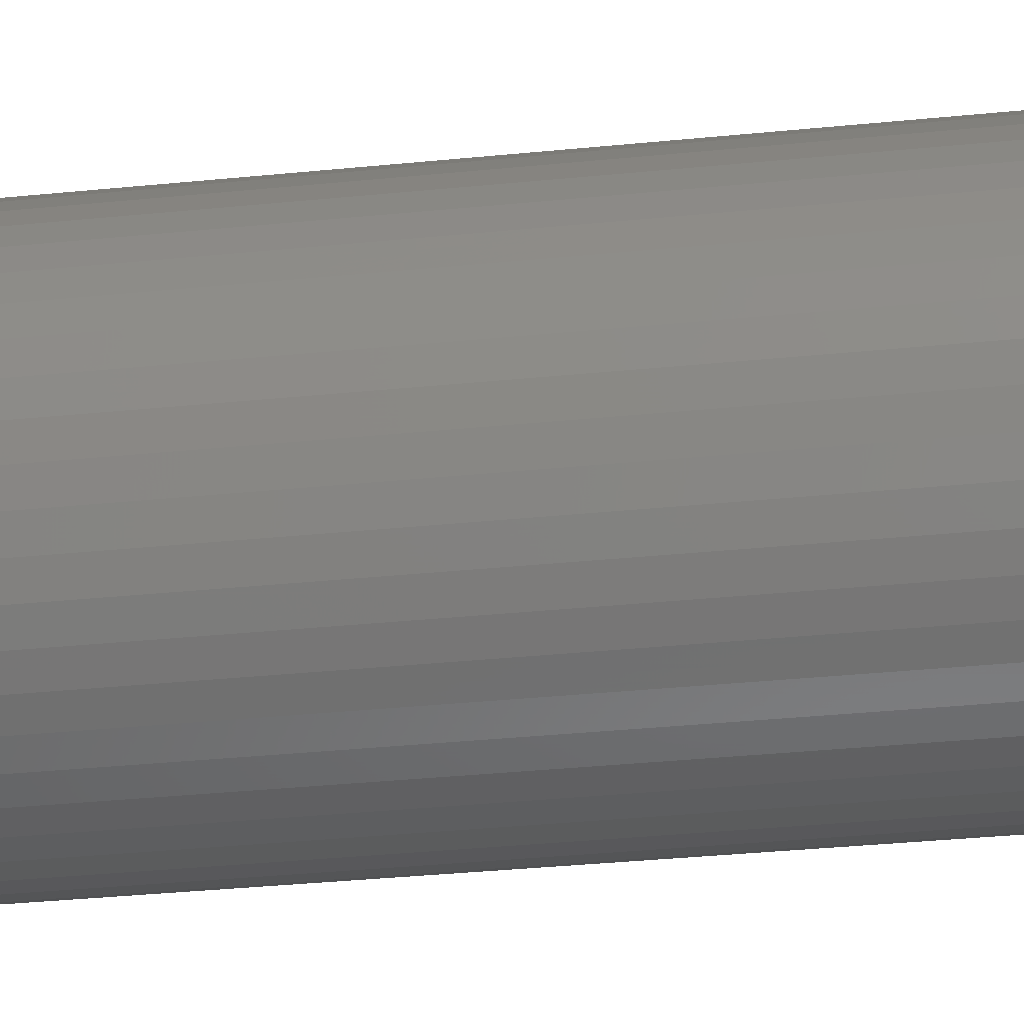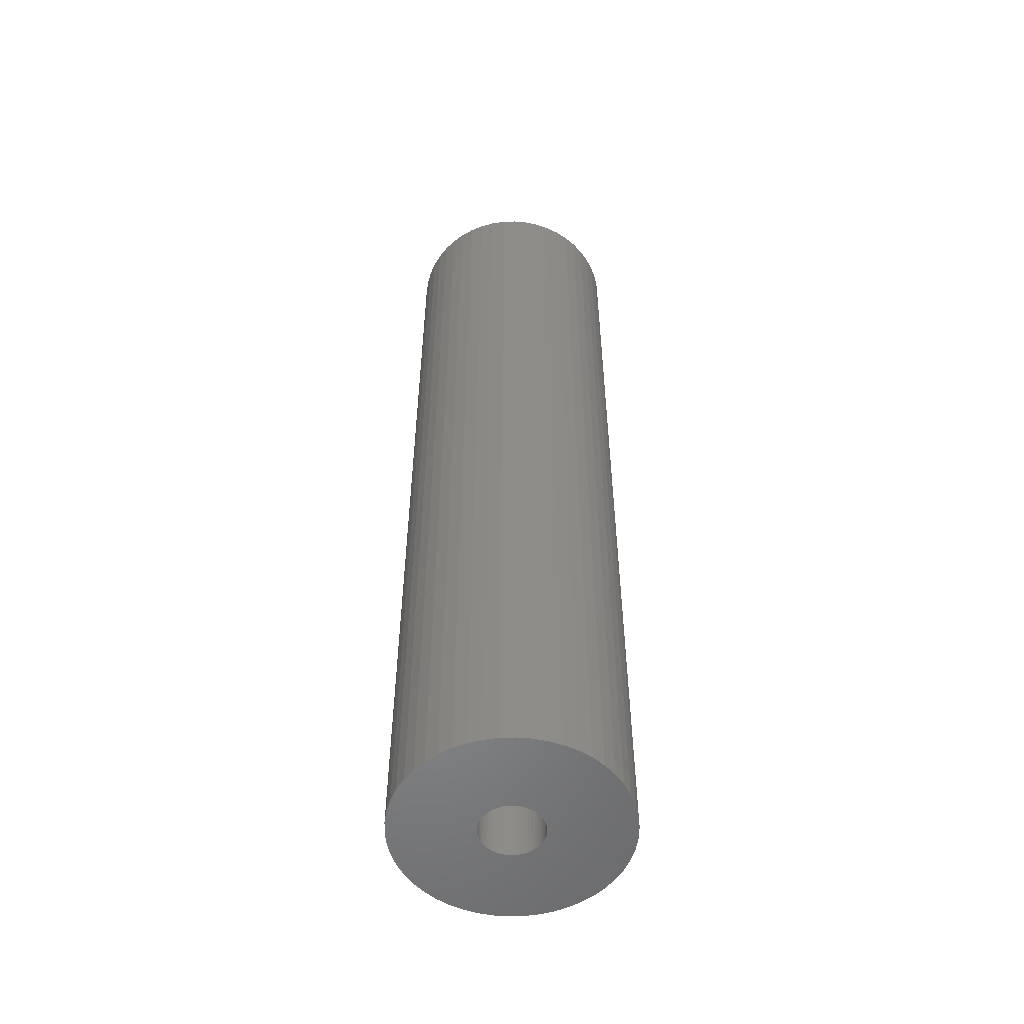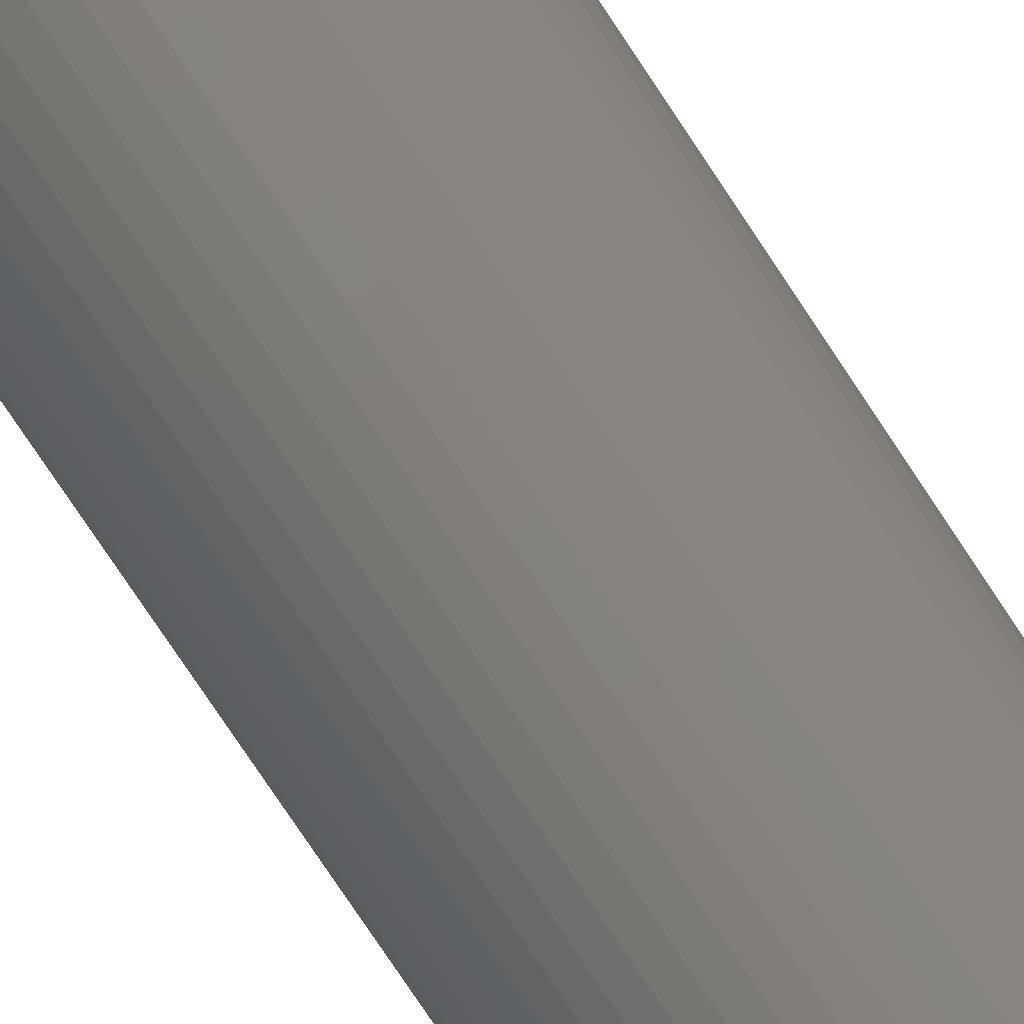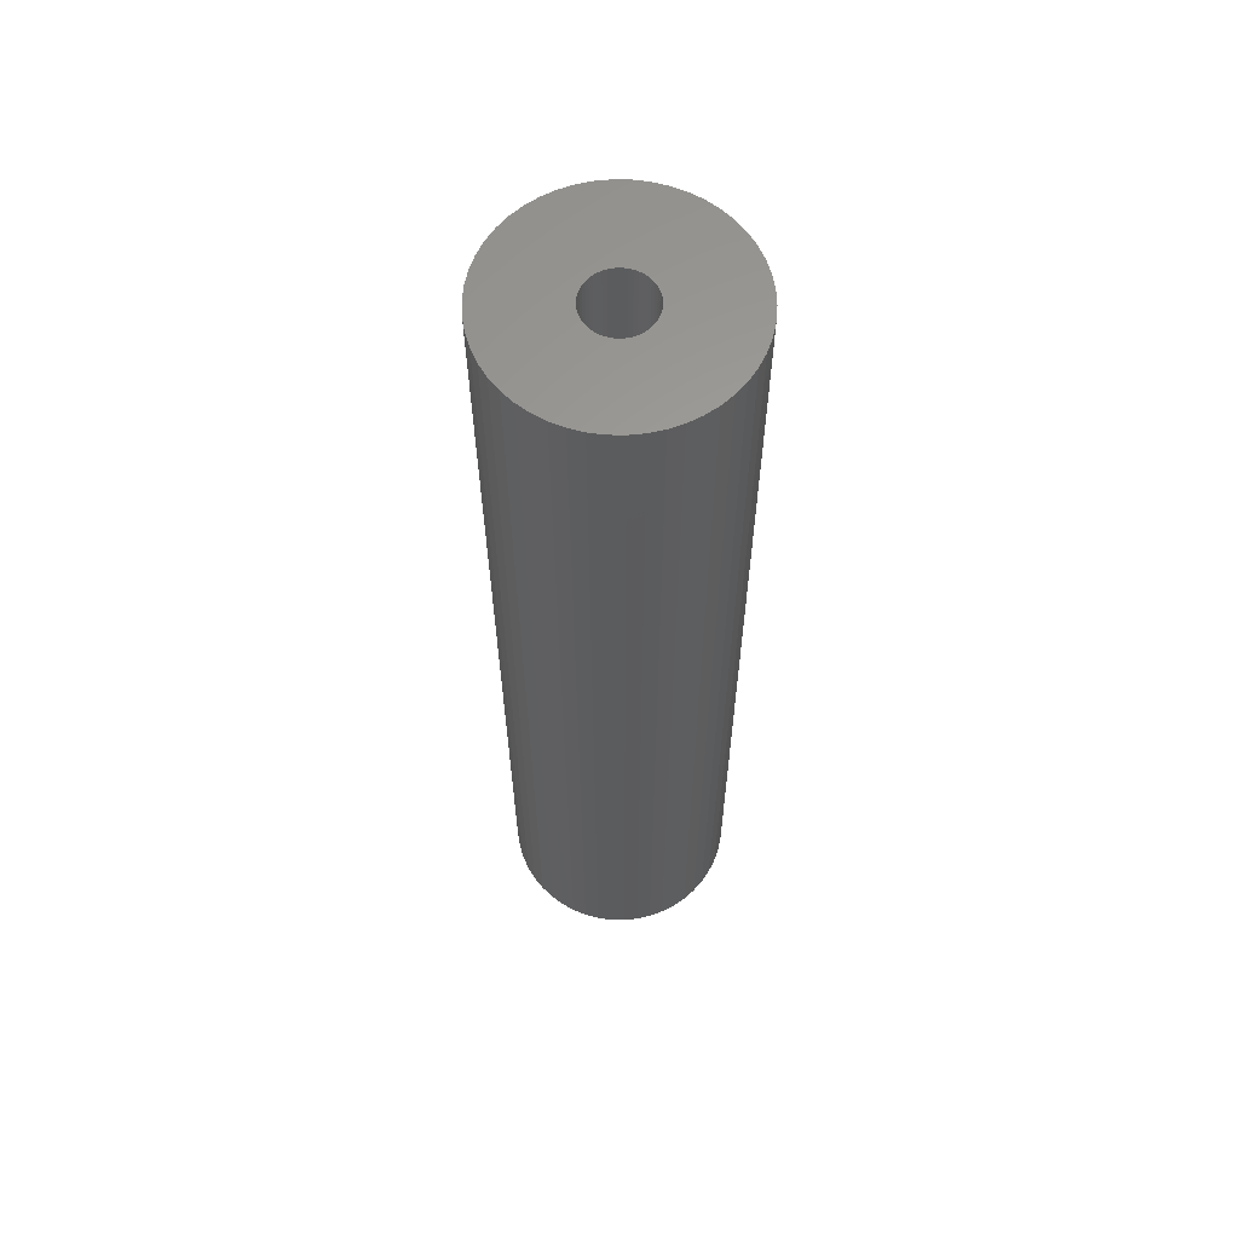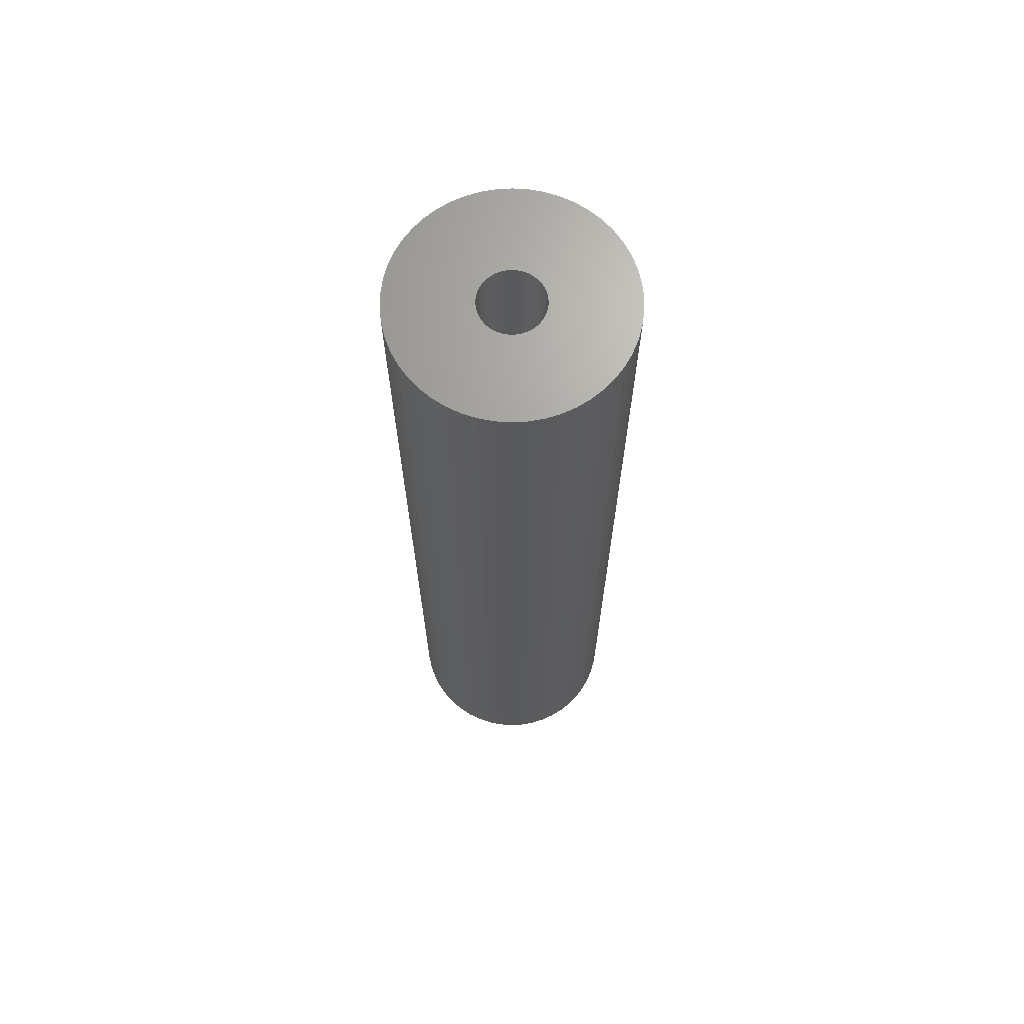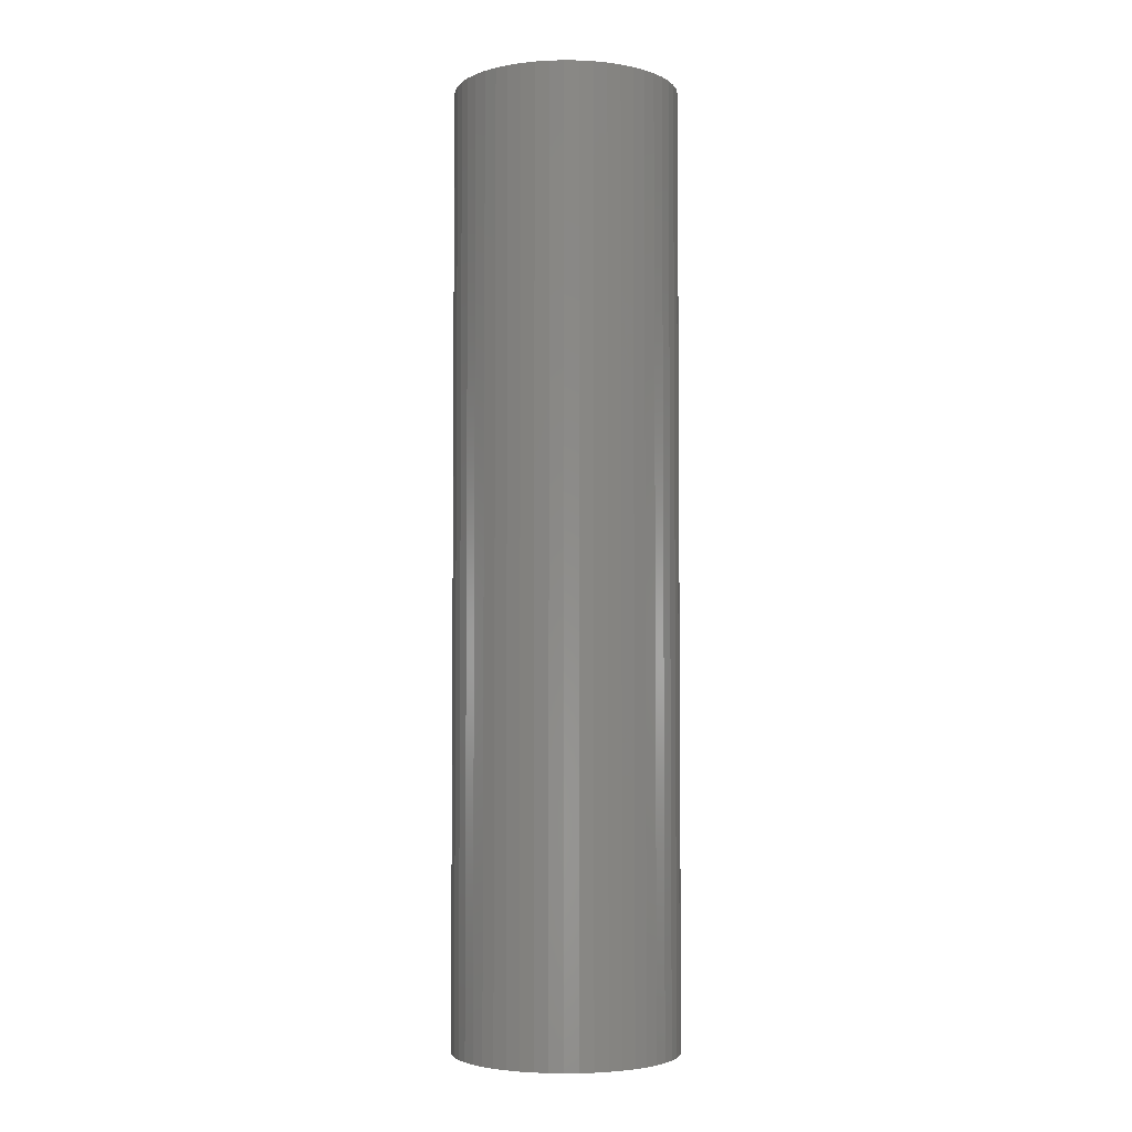
<metadata>
{"format":"stl","ext":"stl","renderer":"f3d","projection":"perspective","resolution":1024,"background":"white","views":[{"elev":-27.4,"azim":-80.5,"up":"+Y"},{"elev":-53.8,"azim":1.9,"up":"+Z"},{"elev":-78.4,"azim":33.7,"up":"+Y"},{"elev":61.7,"azim":8.3,"up":"+Z"},{"elev":68.0,"azim":40.0,"up":"+Z"},{"elev":-3.8,"azim":-139.4,"up":"+Z"}]}
</metadata>
<code>
# stl→obj: 200 verts, 400 faces
v 6.5 0 27.5
v 6.449 0.8147 -27.5
v 6.449 0.8147 27.5
v 6.5 0 -27.5
v -6.5 0 -27.5
v -6.449 0.8147 27.5
v -6.449 0.8147 -27.5
v -6.5 0 27.5
v 0.4081 6.487 -27.5
v -0.4081 6.487 27.5
v 0.4081 6.487 27.5
v -0.4081 6.487 -27.5
v -0.4081 -6.487 -27.5
v 0.4081 -6.487 27.5
v -0.4081 -6.487 27.5
v 0.4081 -6.487 -27.5
v 4.738 4.45 -27.5
v 4.143 5.008 27.5
v 4.738 4.45 27.5
v 4.143 5.008 -27.5
v -4.143 5.008 -27.5
v -4.738 4.45 27.5
v -4.143 5.008 27.5
v -4.738 4.45 -27.5
v -2.009 6.182 -27.5
v -2.768 5.881 27.5
v -2.009 6.182 27.5
v -2.768 5.881 -27.5
v 5.696 -3.131 27.5
v 6.044 -2.393 -27.5
v 6.044 -2.393 27.5
v 5.696 -3.131 -27.5
v 6.044 2.393 27.5
v 5.696 3.131 -27.5
v 5.696 3.131 27.5
v 6.044 2.393 -27.5
v 5.259 3.821 -27.5
v 5.259 3.821 27.5
v 2.768 5.881 -27.5
v 2.009 6.182 27.5
v 2.768 5.881 27.5
v 2.009 6.182 -27.5
v 1.218 6.385 27.5
v 1.218 6.385 -27.5
v 3.483 5.488 -27.5
v 3.483 5.488 27.5
v -6.044 2.393 -27.5
v -5.696 3.131 27.5
v -5.696 3.131 -27.5
v -6.044 2.393 27.5
v -5.259 3.821 -27.5
v -5.259 3.821 27.5
v -6.296 1.616 -27.5
v -6.296 1.616 27.5
v -1.218 6.385 27.5
v -1.218 6.385 -27.5
v 1.218 -6.385 27.5
v 1.218 -6.385 -27.5
v 2.009 -6.182 -27.5
v 2.768 -5.881 27.5
v 2.009 -6.182 27.5
v 2.768 -5.881 -27.5
v 6.296 1.616 27.5
v 6.296 1.616 -27.5
v 1.8 0 27.5
v 1.786 0.2256 27.5
v 6.449 -0.8147 27.5
v 1.743 0.4476 27.5
v 1.786 -0.2256 27.5
v 1.674 0.6626 27.5
v 6.296 -1.616 27.5
v 1.577 0.8672 27.5
v 1.743 -0.4476 27.5
v 1.456 1.058 27.5
v 1.312 1.232 27.5
v 1.674 -0.6626 27.5
v 1.147 1.387 27.5
v 0.9645 1.52 27.5
v 1.577 -0.8672 27.5
v 0.7664 1.629 27.5
v 5.259 -3.821 27.5
v 1.456 -1.058 27.5
v 0.5562 1.712 27.5
v 0.3373 1.768 27.5
v 0.113 1.796 27.5
v -0.113 1.796 27.5
v -0.3373 1.768 27.5
v -0.5562 1.712 27.5
v -0.7664 1.629 27.5
v -0.9645 1.52 27.5
v -3.483 5.488 27.5
v -1.147 1.387 27.5
v -1.312 1.232 27.5
v -1.456 1.058 27.5
v 4.738 -4.45 27.5
v 1.312 -1.232 27.5
v 4.143 -5.008 27.5
v 1.147 -1.387 27.5
v 3.483 -5.488 27.5
v 0.9645 -1.52 27.5
v 0.7664 -1.629 27.5
v 0.5562 -1.712 27.5
v 0.3373 -1.768 27.5
v 0.113 -1.796 27.5
v -0.113 -1.796 27.5
v -0.3373 -1.768 27.5
v -1.218 -6.385 27.5
v -0.5562 -1.712 27.5
v -2.009 -6.182 27.5
v -0.7664 -1.629 27.5
v -2.768 -5.881 27.5
v -0.9645 -1.52 27.5
v -3.483 -5.488 27.5
v -1.147 -1.387 27.5
v -4.143 -5.008 27.5
v -1.312 -1.232 27.5
v -4.738 -4.45 27.5
v -1.456 -1.058 27.5
v -5.259 -3.821 27.5
v -1.577 -0.8672 27.5
v -5.696 -3.131 27.5
v -1.674 -0.6626 27.5
v -6.044 -2.393 27.5
v -1.743 -0.4476 27.5
v -6.296 -1.616 27.5
v -1.786 -0.2256 27.5
v -6.449 -0.8147 27.5
v -1.8 0 27.5
v -1.577 0.8672 27.5
v -1.674 0.6626 27.5
v -1.743 0.4476 27.5
v -1.786 0.2256 27.5
v -3.483 5.488 -27.5
v 6.449 -0.8147 -27.5
v 3.483 -5.488 -27.5
v 4.143 -5.008 -27.5
v 4.738 -4.45 -27.5
v 5.259 -3.821 -27.5
v -5.696 -3.131 -27.5
v -6.044 -2.393 -27.5
v 1.8 0 -27.5
v 1.786 -0.2256 -27.5
v 6.296 -1.616 -27.5
v 1.743 -0.4476 -27.5
v 1.786 0.2256 -27.5
v 1.674 -0.6626 -27.5
v 1.577 -0.8672 -27.5
v 1.743 0.4476 -27.5
v 1.456 -1.058 -27.5
v 1.312 -1.232 -27.5
v 1.674 0.6626 -27.5
v 1.147 -1.387 -27.5
v 0.9645 -1.52 -27.5
v 1.577 0.8672 -27.5
v 0.7664 -1.629 -27.5
v 1.456 1.058 -27.5
v 0.5562 -1.712 -27.5
v 0.3373 -1.768 -27.5
v 0.113 -1.796 -27.5
v -0.113 -1.796 -27.5
v -0.3373 -1.768 -27.5
v -1.218 -6.385 -27.5
v -0.5562 -1.712 -27.5
v -2.009 -6.182 -27.5
v -0.7664 -1.629 -27.5
v -2.768 -5.881 -27.5
v -0.9645 -1.52 -27.5
v -3.483 -5.488 -27.5
v -1.147 -1.387 -27.5
v -4.143 -5.008 -27.5
v -1.312 -1.232 -27.5
v -4.738 -4.45 -27.5
v -5.259 -3.821 -27.5
v -1.456 -1.058 -27.5
v 1.312 1.232 -27.5
v 1.147 1.387 -27.5
v 0.9645 1.52 -27.5
v 0.7664 1.629 -27.5
v 0.5562 1.712 -27.5
v 0.3373 1.768 -27.5
v 0.113 1.796 -27.5
v -0.113 1.796 -27.5
v -0.3373 1.768 -27.5
v -0.5562 1.712 -27.5
v -0.7664 1.629 -27.5
v -0.9645 1.52 -27.5
v -1.147 1.387 -27.5
v -1.312 1.232 -27.5
v -1.456 1.058 -27.5
v -1.577 0.8672 -27.5
v -1.674 0.6626 -27.5
v -1.743 0.4476 -27.5
v -1.786 0.2256 -27.5
v -1.8 0 -27.5
v -1.577 -0.8672 -27.5
v -1.674 -0.6626 -27.5
v -1.743 -0.4476 -27.5
v -6.296 -1.616 -27.5
v -1.786 -0.2256 -27.5
v -6.449 -0.8147 -27.5
f 1 2 3
f 2 1 4
f 5 6 7
f 6 5 8
f 9 10 11
f 10 9 12
f 13 14 15
f 14 13 16
f 17 18 19
f 18 17 20
f 21 22 23
f 22 21 24
f 25 26 27
f 26 25 28
f 29 30 31
f 30 29 32
f 33 34 35
f 34 33 36
f 35 37 38
f 37 35 34
f 39 40 41
f 40 39 42
f 42 43 40
f 43 42 44
f 45 41 46
f 41 45 39
f 47 48 49
f 48 47 50
f 51 22 24
f 22 51 52
f 53 50 47
f 50 53 54
f 12 55 10
f 55 12 56
f 16 57 14
f 57 16 58
f 59 60 61
f 60 59 62
f 63 36 33
f 36 63 64
f 3 64 63
f 64 3 2
f 38 17 19
f 17 38 37
f 44 11 43
f 11 44 9
f 20 46 18
f 46 20 45
f 49 52 51
f 52 49 48
f 7 54 53
f 54 7 6
f 65 1 3
f 66 3 63
f 1 65 67
f 68 63 33
f 69 67 65
f 70 33 35
f 67 69 71
f 72 35 38
f 73 71 69
f 74 38 19
f 71 73 31
f 75 19 18
f 76 31 73
f 77 18 46
f 31 76 29
f 78 46 41
f 79 29 76
f 80 41 40
f 29 79 81
f 82 81 79
f 3 66 65
f 63 68 66
f 33 70 68
f 35 72 70
f 38 74 72
f 19 75 74
f 83 40 43
f 18 77 75
f 46 78 77
f 41 80 78
f 40 83 80
f 84 43 11
f 43 84 83
f 11 85 84
f 11 86 85
f 10 86 11
f 86 10 87
f 55 87 10
f 87 55 88
f 27 88 55
f 88 27 89
f 26 89 27
f 89 26 90
f 91 90 26
f 90 91 92
f 23 92 91
f 92 23 93
f 22 93 23
f 52 94 22
f 93 22 94
f 81 82 95
f 96 95 82
f 95 96 97
f 98 97 96
f 97 98 99
f 100 99 98
f 99 100 60
f 101 60 100
f 60 101 61
f 102 61 101
f 61 102 57
f 103 57 102
f 57 103 14
f 104 14 103
f 105 14 104
f 15 105 106
f 105 15 14
f 107 106 108
f 109 108 110
f 111 110 112
f 113 112 114
f 106 107 15
f 115 114 116
f 117 116 118
f 119 118 120
f 121 120 122
f 123 122 124
f 125 124 126
f 108 109 107
f 127 126 128
f 94 52 129
f 48 129 52
f 110 111 109
f 129 48 130
f 112 113 111
f 50 130 48
f 114 115 113
f 130 50 131
f 116 117 115
f 54 131 50
f 118 119 117
f 131 54 132
f 120 121 119
f 6 132 54
f 122 123 121
f 132 6 128
f 124 125 123
f 8 128 6
f 126 127 125
f 128 8 127
f 28 91 26
f 91 28 133
f 133 23 91
f 23 133 21
f 56 27 55
f 27 56 25
f 67 4 1
f 4 67 134
f 62 99 60
f 99 62 135
f 136 95 97
f 95 136 137
f 81 32 29
f 32 81 138
f 139 123 140
f 123 139 121
f 141 4 134
f 142 134 143
f 4 141 2
f 144 143 30
f 145 2 141
f 146 30 32
f 2 145 64
f 147 32 138
f 148 64 145
f 149 138 137
f 64 148 36
f 150 137 136
f 151 36 148
f 152 136 135
f 36 151 34
f 153 135 62
f 154 34 151
f 155 62 59
f 34 154 37
f 156 37 154
f 134 142 141
f 143 144 142
f 30 146 144
f 32 147 146
f 138 149 147
f 137 150 149
f 157 59 58
f 136 152 150
f 135 153 152
f 62 155 153
f 59 157 155
f 158 58 16
f 58 158 157
f 16 159 158
f 16 160 159
f 13 160 16
f 160 13 161
f 162 161 13
f 161 162 163
f 164 163 162
f 163 164 165
f 166 165 164
f 165 166 167
f 168 167 166
f 167 168 169
f 170 169 168
f 169 170 171
f 172 171 170
f 173 174 172
f 171 172 174
f 37 156 17
f 175 17 156
f 17 175 20
f 176 20 175
f 20 176 45
f 177 45 176
f 45 177 39
f 178 39 177
f 39 178 42
f 179 42 178
f 42 179 44
f 180 44 179
f 44 180 9
f 181 9 180
f 182 9 181
f 12 182 183
f 182 12 9
f 56 183 184
f 25 184 185
f 28 185 186
f 133 186 187
f 183 56 12
f 21 187 188
f 24 188 189
f 51 189 190
f 49 190 191
f 47 191 192
f 53 192 193
f 184 25 56
f 7 193 194
f 174 173 195
f 139 195 173
f 185 28 25
f 195 139 196
f 186 133 28
f 140 196 139
f 187 21 133
f 196 140 197
f 188 24 21
f 198 197 140
f 189 51 24
f 197 198 199
f 190 49 51
f 200 199 198
f 191 47 49
f 199 200 194
f 192 53 47
f 5 194 200
f 193 7 53
f 194 5 7
f 31 143 71
f 143 31 30
f 95 138 81
f 138 95 137
f 140 125 198
f 125 140 123
f 58 61 57
f 61 58 59
f 71 134 67
f 134 71 143
f 135 97 99
f 97 135 136
f 162 15 107
f 15 162 13
f 166 109 111
f 109 166 164
f 164 107 109
f 107 164 162
f 172 119 173
f 119 172 117
f 172 115 117
f 115 172 170
f 198 127 200
f 127 198 125
f 200 8 5
f 8 200 127
f 173 121 139
f 121 173 119
f 168 111 113
f 111 168 166
f 170 113 115
f 113 170 168
f 141 66 145
f 66 141 65
f 128 193 132
f 193 128 194
f 182 85 86
f 85 182 181
f 159 105 104
f 105 159 160
f 176 75 77
f 75 176 175
f 188 92 93
f 92 188 187
f 185 88 89
f 88 185 184
f 151 72 154
f 72 151 70
f 145 68 148
f 68 145 66
f 179 80 83
f 80 179 178
f 180 83 84
f 83 180 179
f 177 77 78
f 77 177 176
f 130 190 129
f 190 130 191
f 129 189 94
f 189 129 190
f 131 191 130
f 191 131 192
f 187 90 92
f 90 187 186
f 184 87 88
f 87 184 183
f 158 104 103
f 104 158 159
f 148 70 151
f 70 148 68
f 156 75 175
f 75 156 74
f 154 74 156
f 74 154 72
f 181 84 85
f 84 181 180
f 94 188 93
f 188 94 189
f 132 192 131
f 192 132 193
f 183 86 87
f 86 183 182
f 150 98 96
f 98 150 152
f 144 69 142
f 69 144 73
f 155 102 101
f 102 155 157
f 178 78 80
f 78 178 177
f 186 89 90
f 89 186 185
f 153 101 100
f 101 153 155
f 147 76 146
f 76 147 79
f 150 82 149
f 82 150 96
f 142 65 141
f 65 142 69
f 163 110 108
f 110 163 165
f 161 108 106
f 108 161 163
f 116 174 118
f 174 116 171
f 122 197 124
f 197 122 196
f 157 103 102
f 103 157 158
f 152 100 98
f 100 152 153
f 146 73 144
f 73 146 76
f 149 79 147
f 79 149 82
f 160 106 105
f 106 160 161
f 167 114 112
f 114 167 169
f 169 116 114
f 116 169 171
f 120 196 122
f 196 120 195
f 124 199 126
f 199 124 197
f 126 194 128
f 194 126 199
f 165 112 110
f 112 165 167
f 118 195 120
f 195 118 174

</code>
